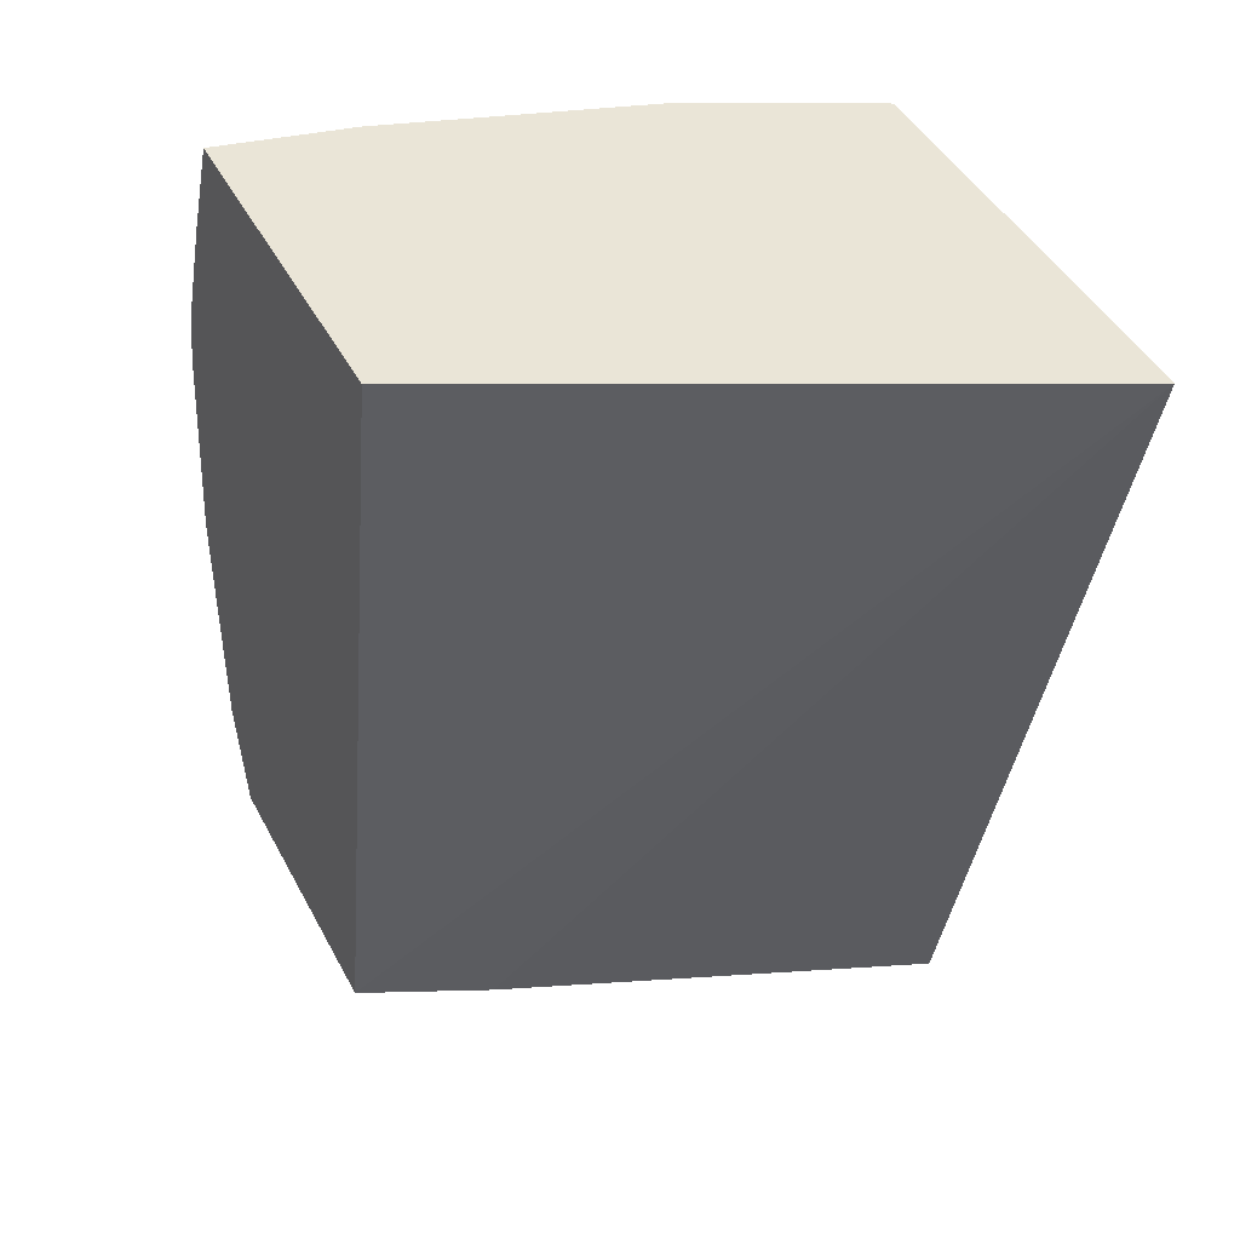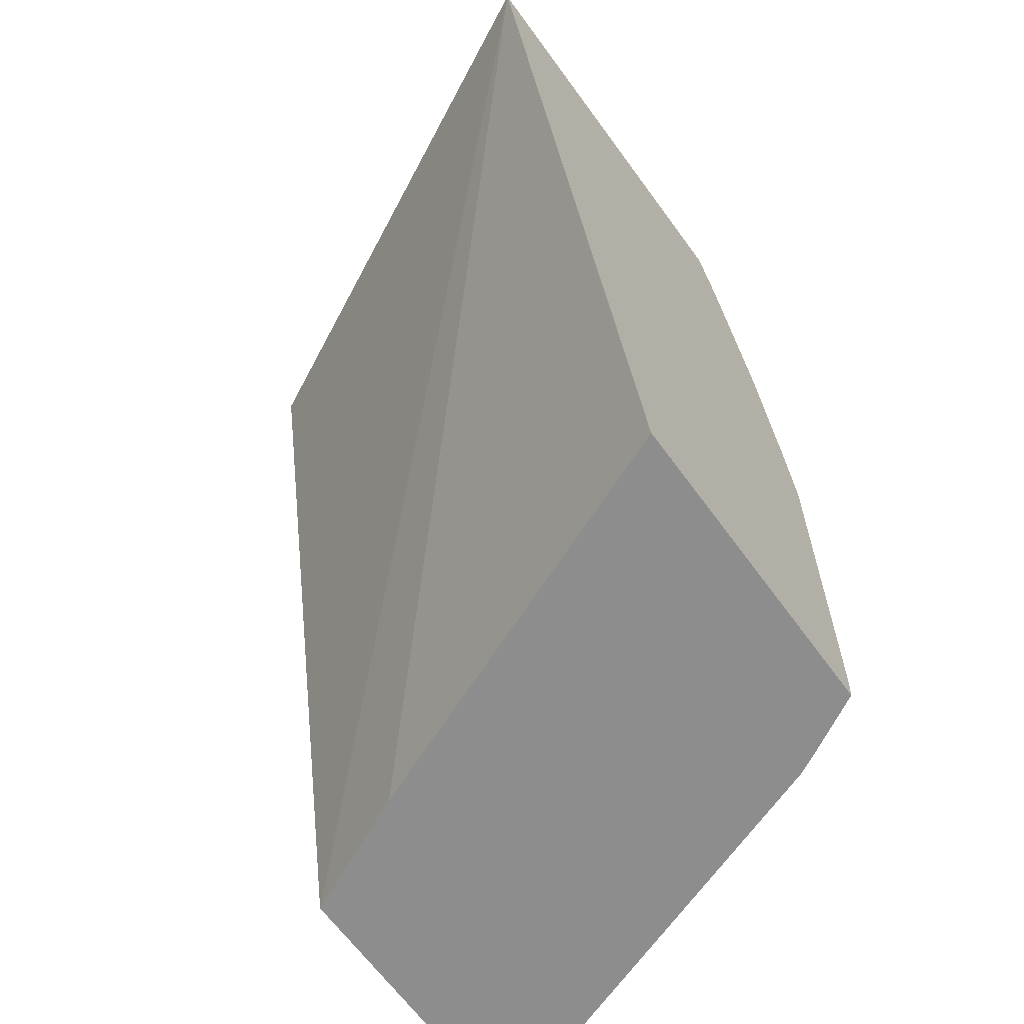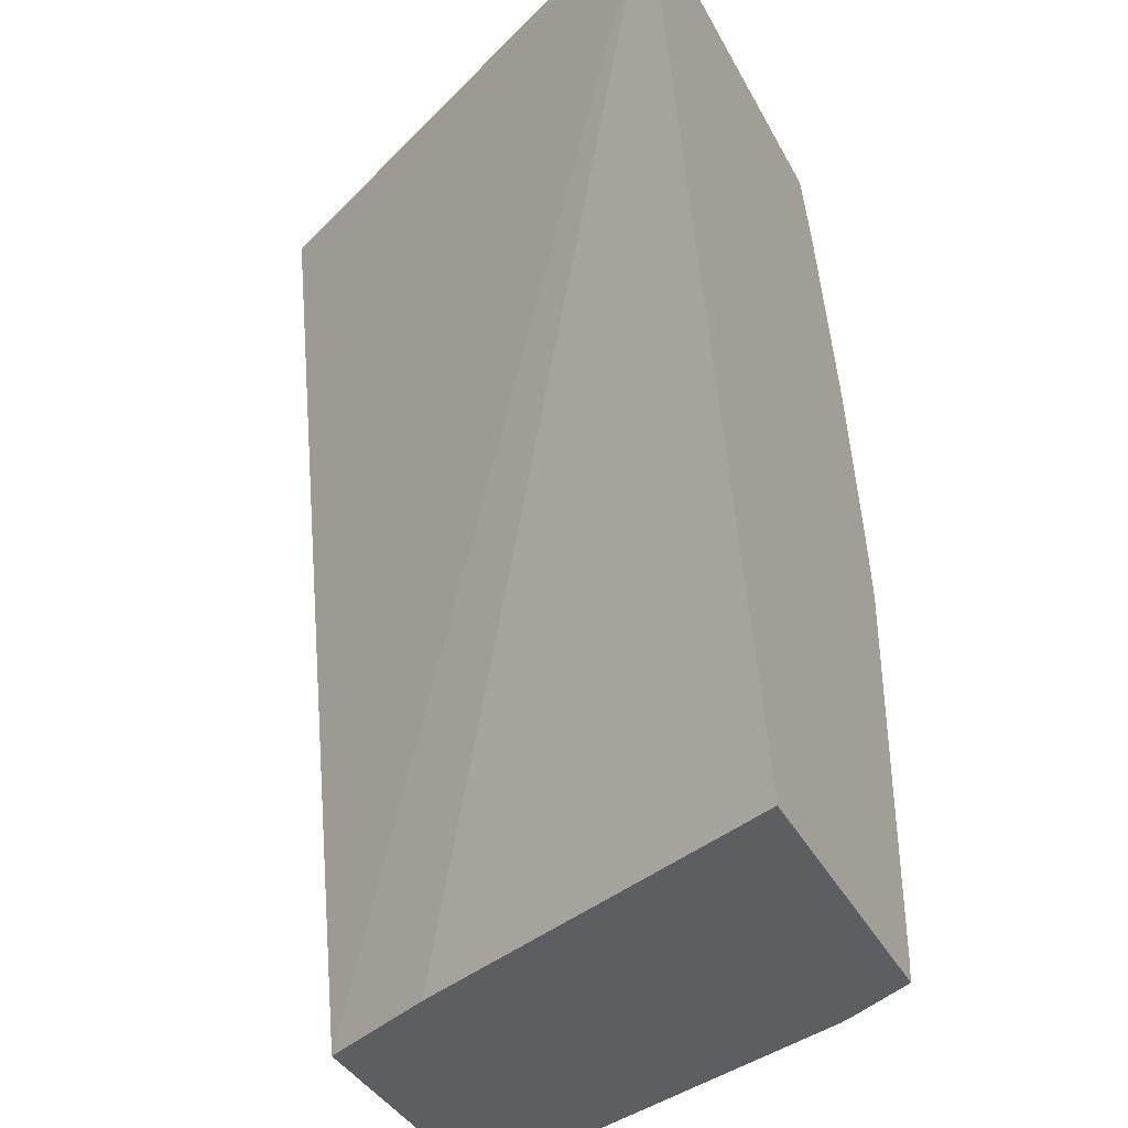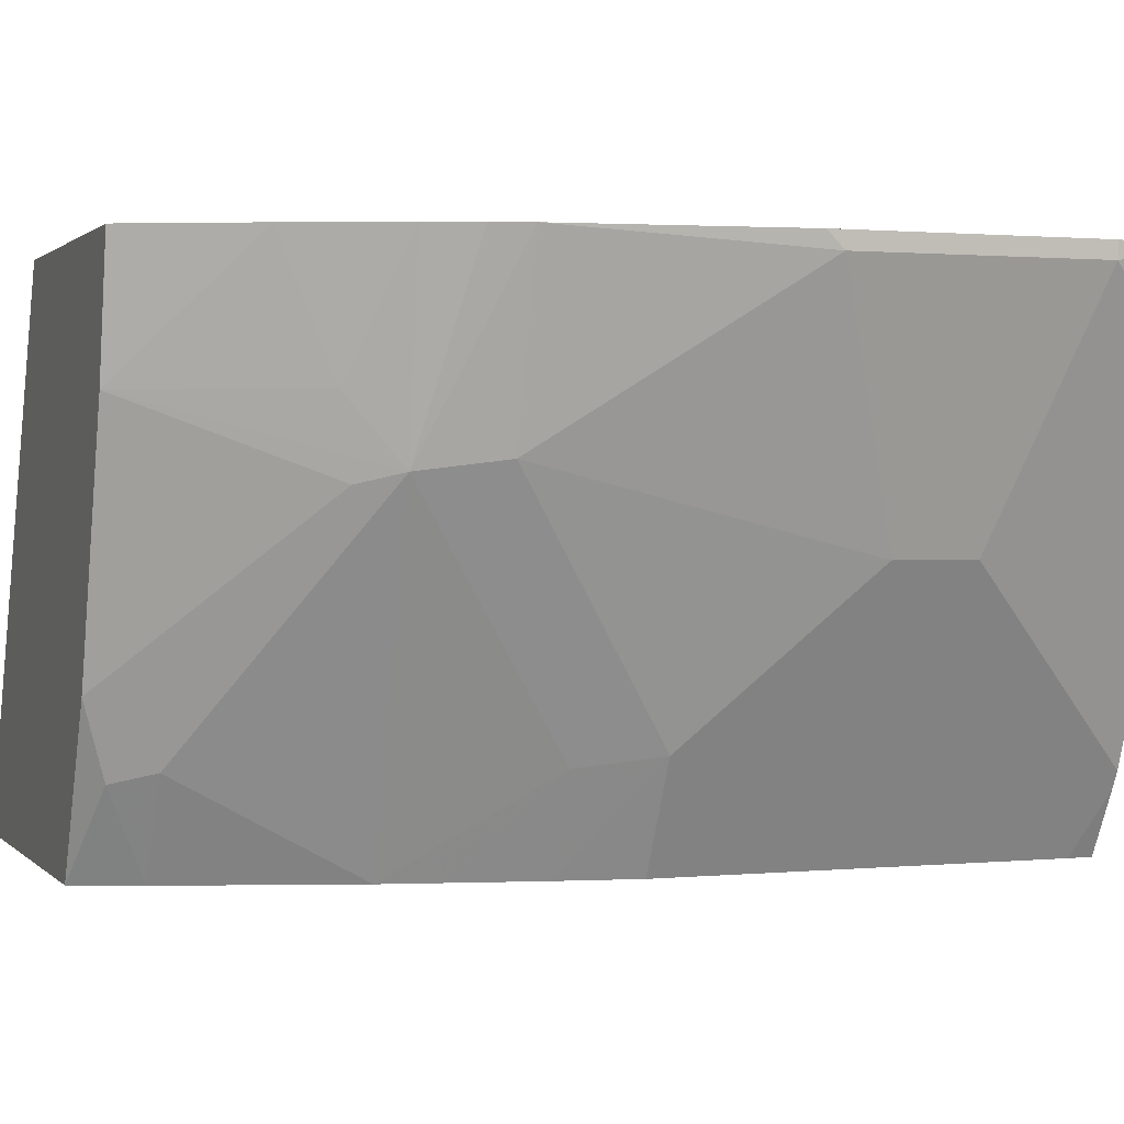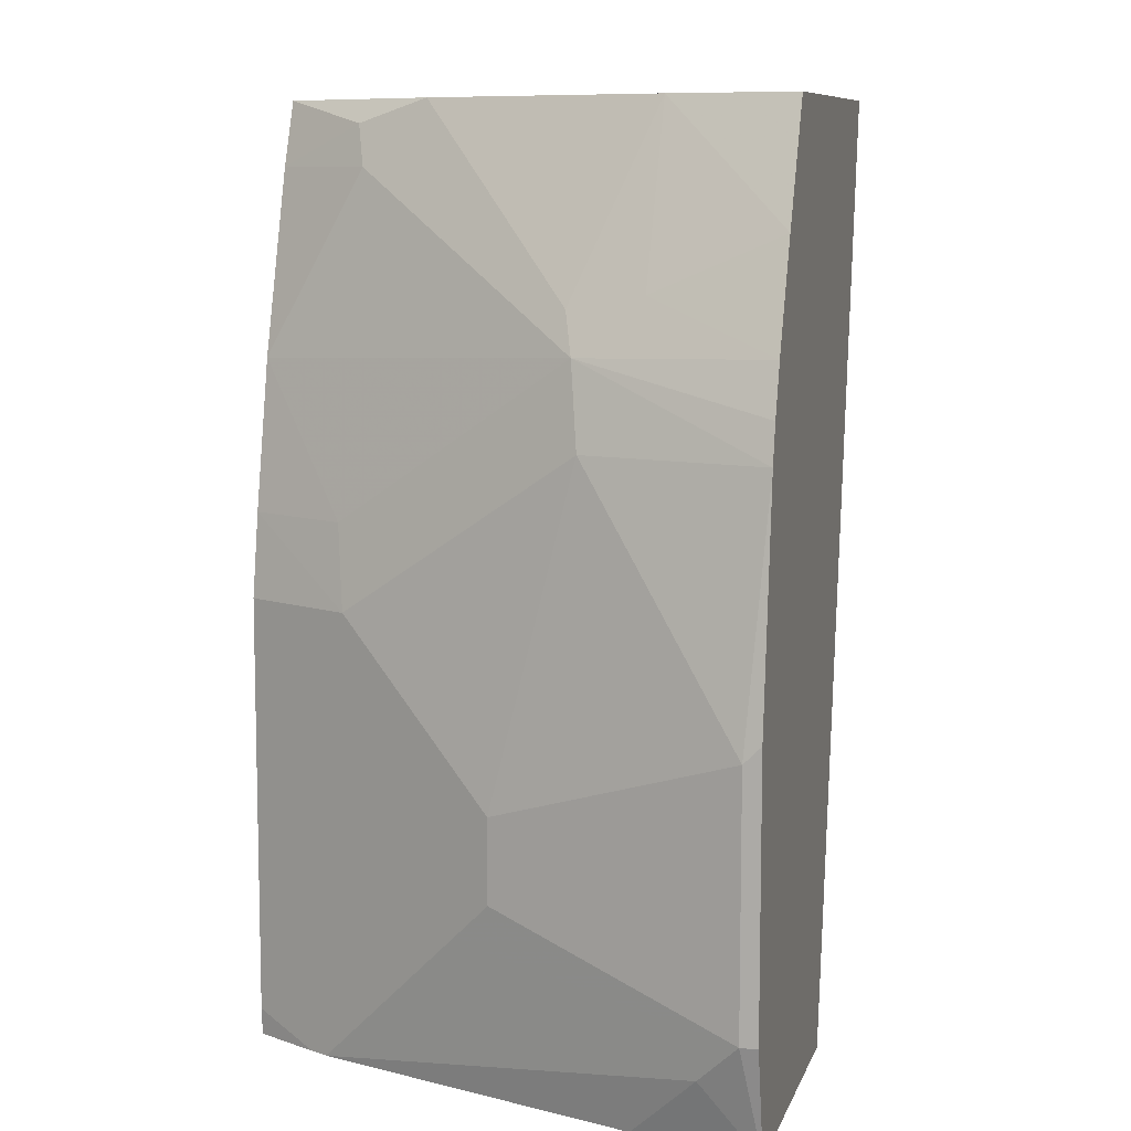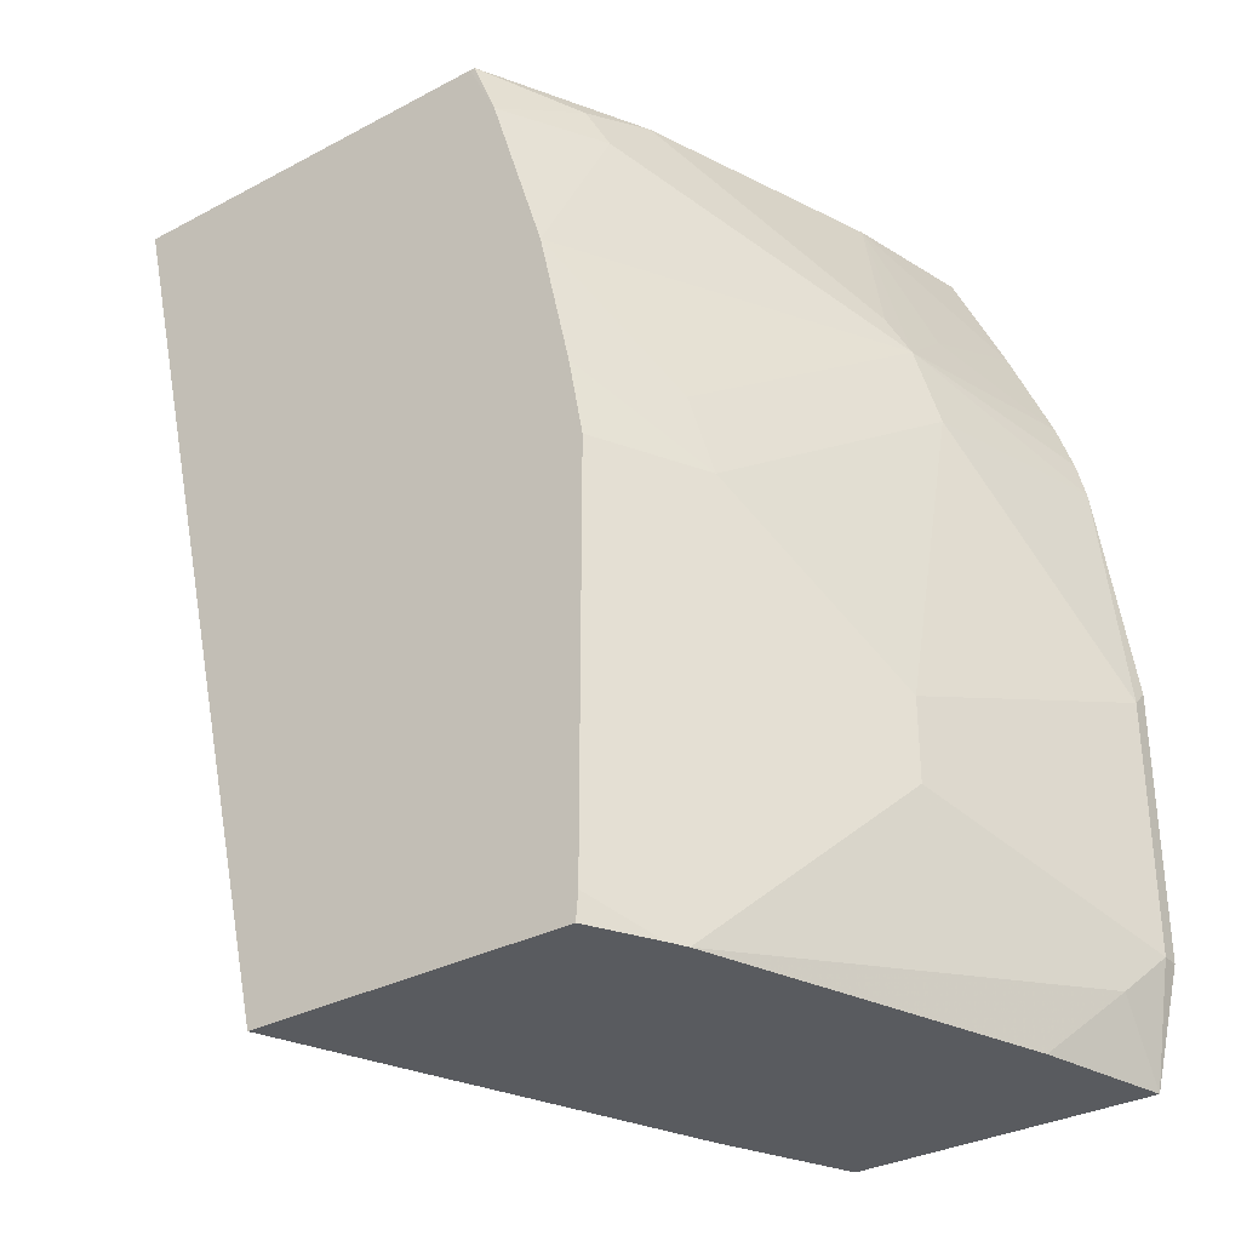
<metadata>
{"format":"obj","ext":"obj","renderer":"f3d","projection":"perspective","resolution":1024,"background":"white","views":[{"elev":44.0,"azim":-116.2,"up":"+Z"},{"elev":-64.7,"azim":-54.0,"up":"+Z"},{"elev":-38.3,"azim":-64.5,"up":"+Z"},{"elev":1.1,"azim":70.0,"up":"+Y"},{"elev":9.0,"azim":104.7,"up":"+Z"},{"elev":-32.4,"azim":36.4,"up":"+Z"}]}
</metadata>
<code>
v 0.3406 -0.5805 0.1979
v 0.3406 -0.5838 0.1946
v 0.3406 -0.5805 0.146
v 0.3341 -0.5805 0.2432
v 0.3243 -0.6325 0.1784
v 0.3406 -0.5838 0.146
v 0.3243 -0.6162 0.2432
v 0.3353 -0.5805 0.1243
v 0.3322 -0.5805 0.2507
v 0.3203 -0.6183 0.2595
v 0.3243 -0.6325 0.1622
v 0.3081 -0.6649 0.2108
v 0.3027 -0.6757 0.2108
v 0.2972 -0.6866 0.2108
v 0.3203 -0.6406 0.1541
v 0.3054 -0.6704 0.1243
v 0.3365 -0.5919 0.1379
v 0.3284 -0.6055 0.1243
v 0.2769 -0.5805 0.1243
v 0.3289 -0.5805 0.2605
v 0.2878 -0.6866 0.2559
v 0.3041 -0.6669 0.227
v 0.3189 -0.6054 0.2703
v 0.3041 -0.6056 0.3046
v 0.3162 -0.6203 0.2676
v 0.2878 -0.6542 0.3046
v 0.2838 -0.6689 0.3
v 0.2878 -0.6669 0.2919
v 0.2943 -0.6866 0.227
v 0.2972 -0.6866 0.1295
v 0.3036 -0.6739 0.1243
v 0.2655 -0.6055 0.1243
v 0.1907 -0.6866 0.3046
v 0.2428 -0.5805 0.3046
v 0.3203 -0.5805 0.281
v 0.2907 -0.6866 0.2432
v 0.2767 -0.6866 0.2919
v 0.309 -0.5834 0.3046
v 0.2716 -0.6866 0.3046
v 0.2968 -0.6866 0.1243
v 0.2331 -0.6866 0.1243
v 0.2706 -0.6866 0.3046
v 0.233 -0.6866 0.1243
v 0.3096 -0.5805 0.3046
v 0.2332 -0.6866 0.1243
f 14 45 40
f 14 40 30
f 15 30 16
f 19 33 34
f 16 30 31
f 14 43 45
f 19 32 33
f 16 18 17
f 14 33 43
f 14 29 36
f 14 37 42
f 14 21 37
f 14 36 21
f 14 30 15
f 13 29 14
f 12 29 13
f 12 22 29
f 10 28 21
f 14 42 33
f 20 35 23
f 41 45 43
f 21 28 37
f 10 27 28
f 37 39 42
f 35 44 38
f 33 41 43
f 32 41 33
f 30 40 31
f 27 39 37
f 27 37 28
f 21 36 22
f 26 39 27
f 24 42 39
f 24 33 42
f 24 34 33
f 24 44 34
f 24 38 44
f 24 35 38
f 23 35 24
f 22 36 29
f 24 39 26
f 10 26 27
f 24 26 25
f 10 24 25
f 5 7 12
f 4 10 7
f 4 9 10
f 3 6 8
f 2 7 5
f 2 4 7
f 2 11 6
f 2 5 11
f 5 12 13
f 1 4 2
f 1 35 20
f 1 44 35
f 1 34 44
f 1 19 34
f 1 8 19
f 1 3 8
f 1 6 3
f 1 2 6
f 1 20 9
f 5 13 14
f 1 9 4
f 5 15 11
f 5 14 15
f 10 23 24
f 10 20 23
f 10 22 12
f 10 21 22
f 9 20 10
f 8 17 18
f 8 32 19
f 8 41 32
f 8 45 41
f 10 25 26
f 6 15 16
f 8 40 45
f 8 31 40
f 8 16 31
f 8 18 16
f 7 10 12
f 6 11 15
f 6 17 8
f 6 16 17

</code>
